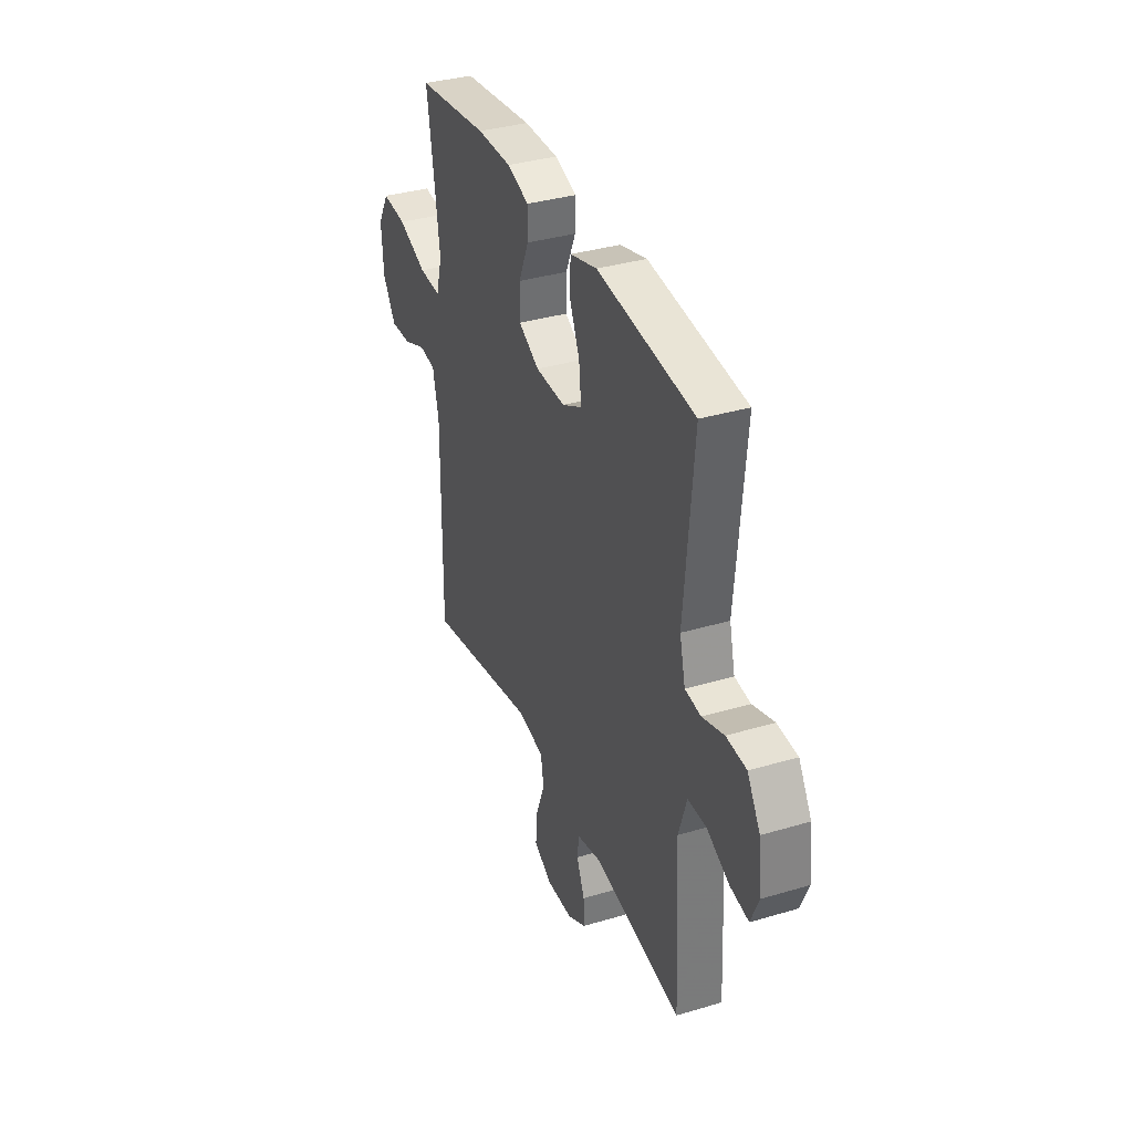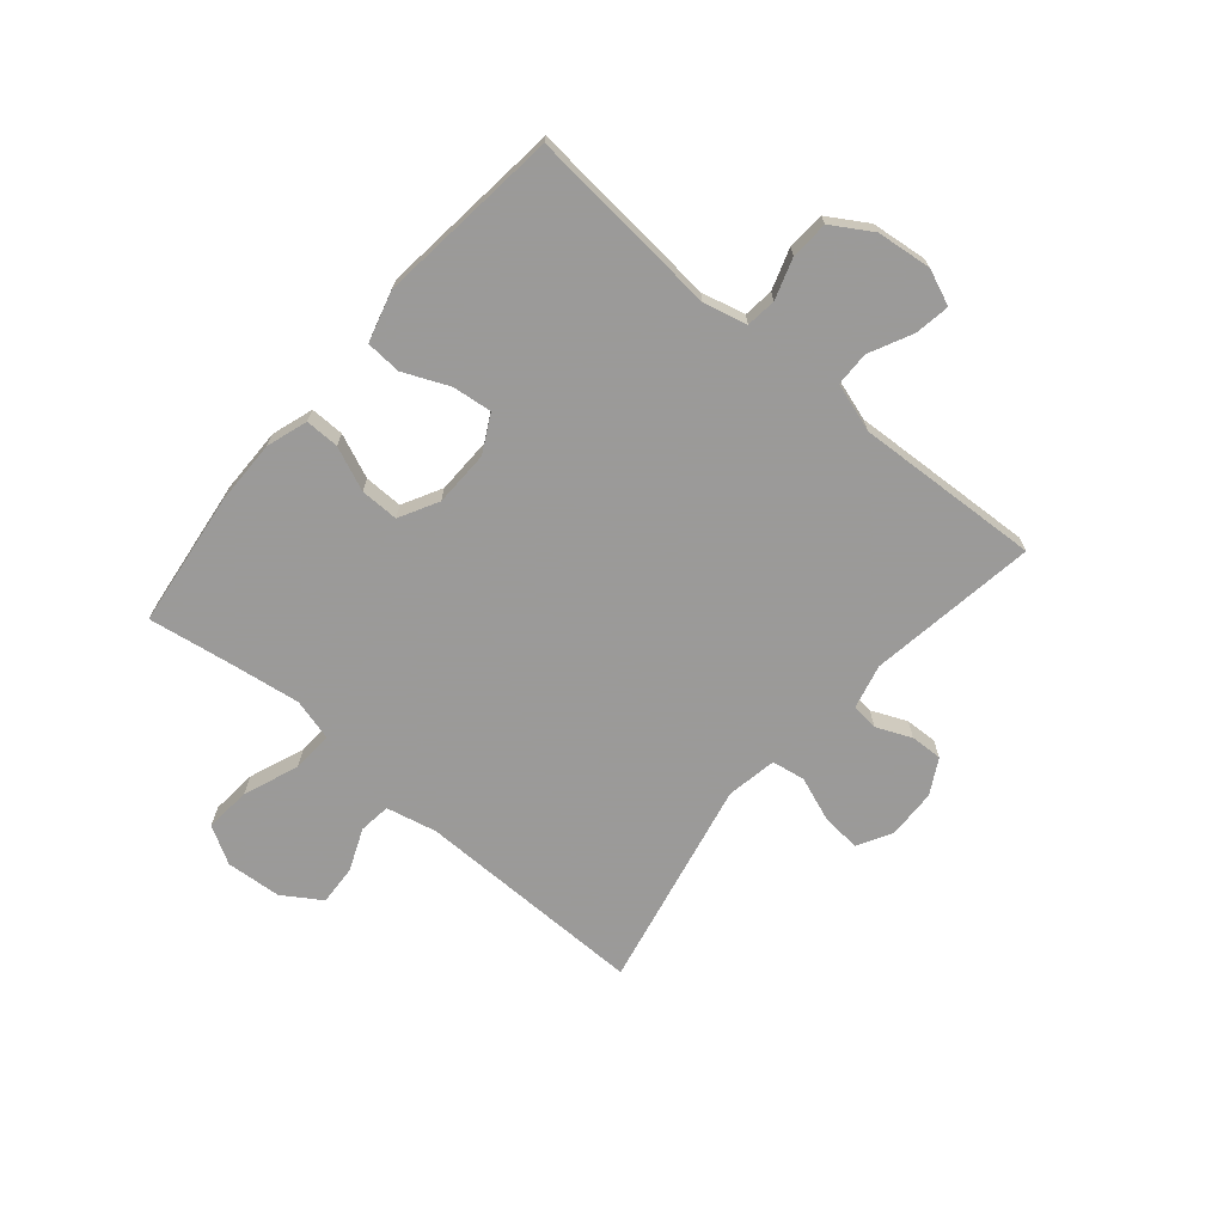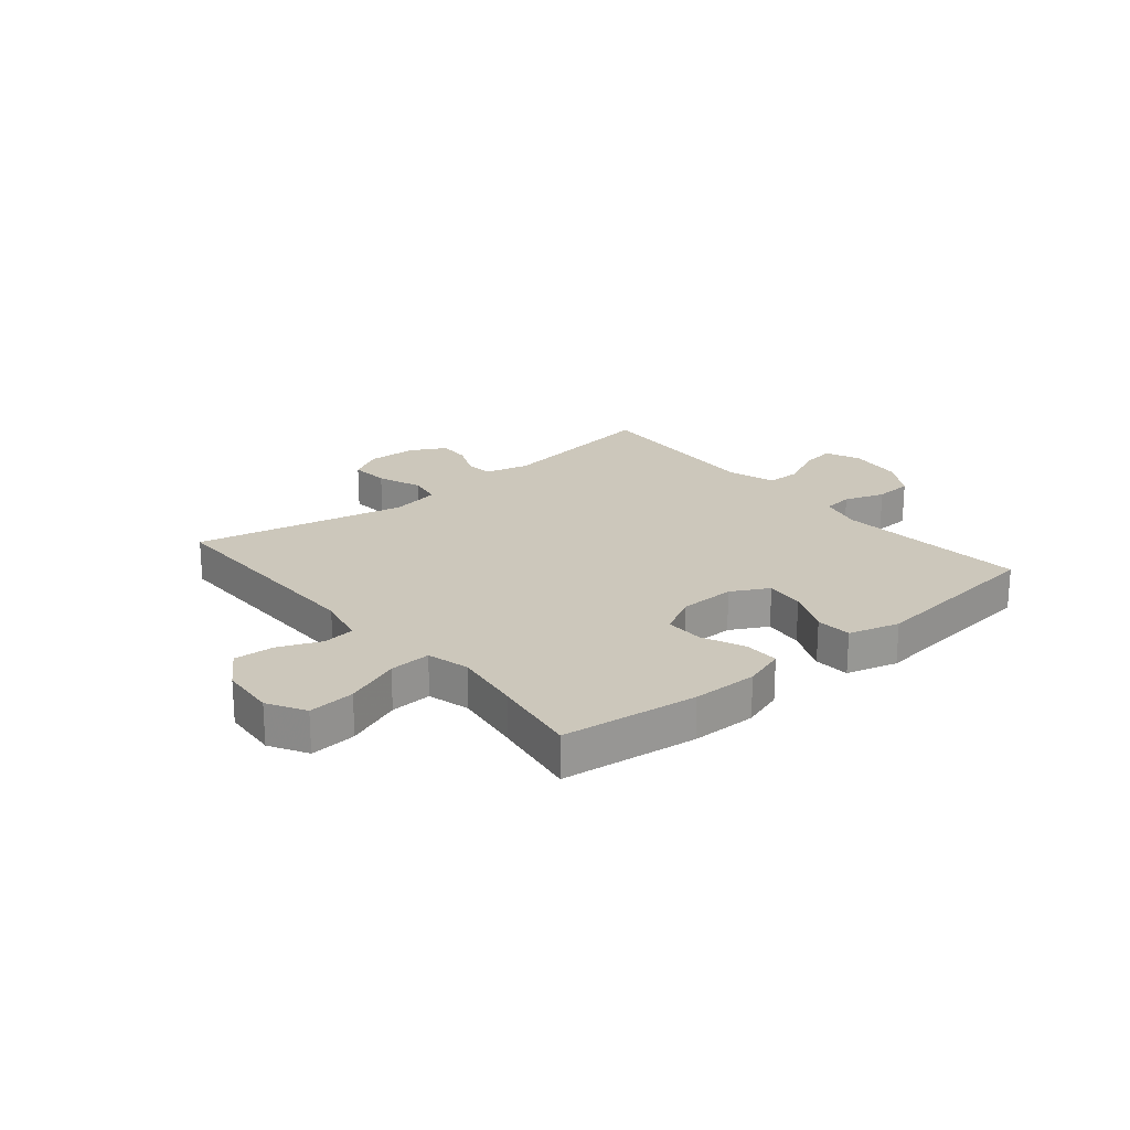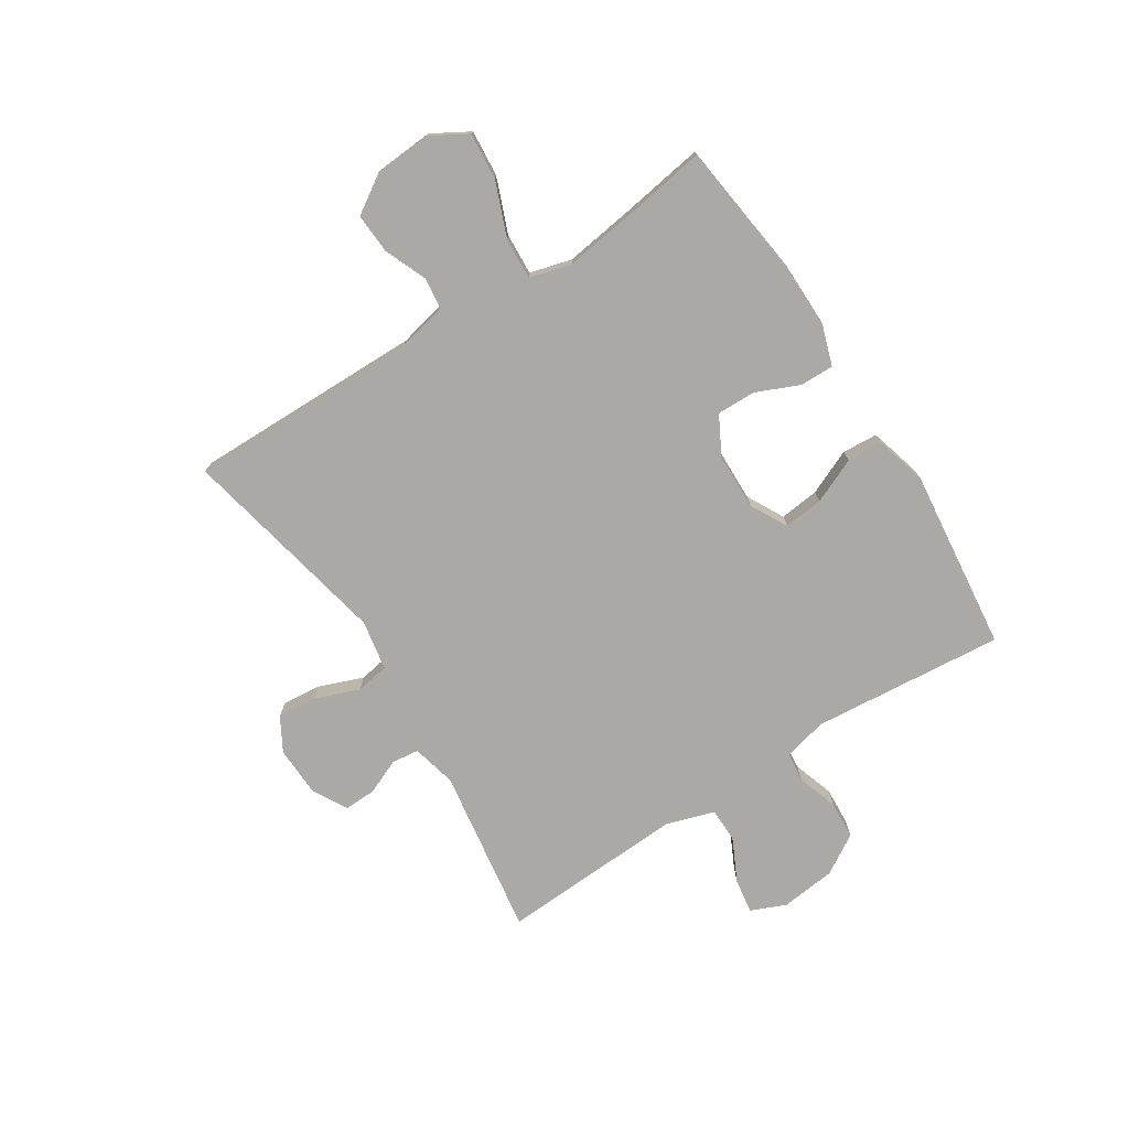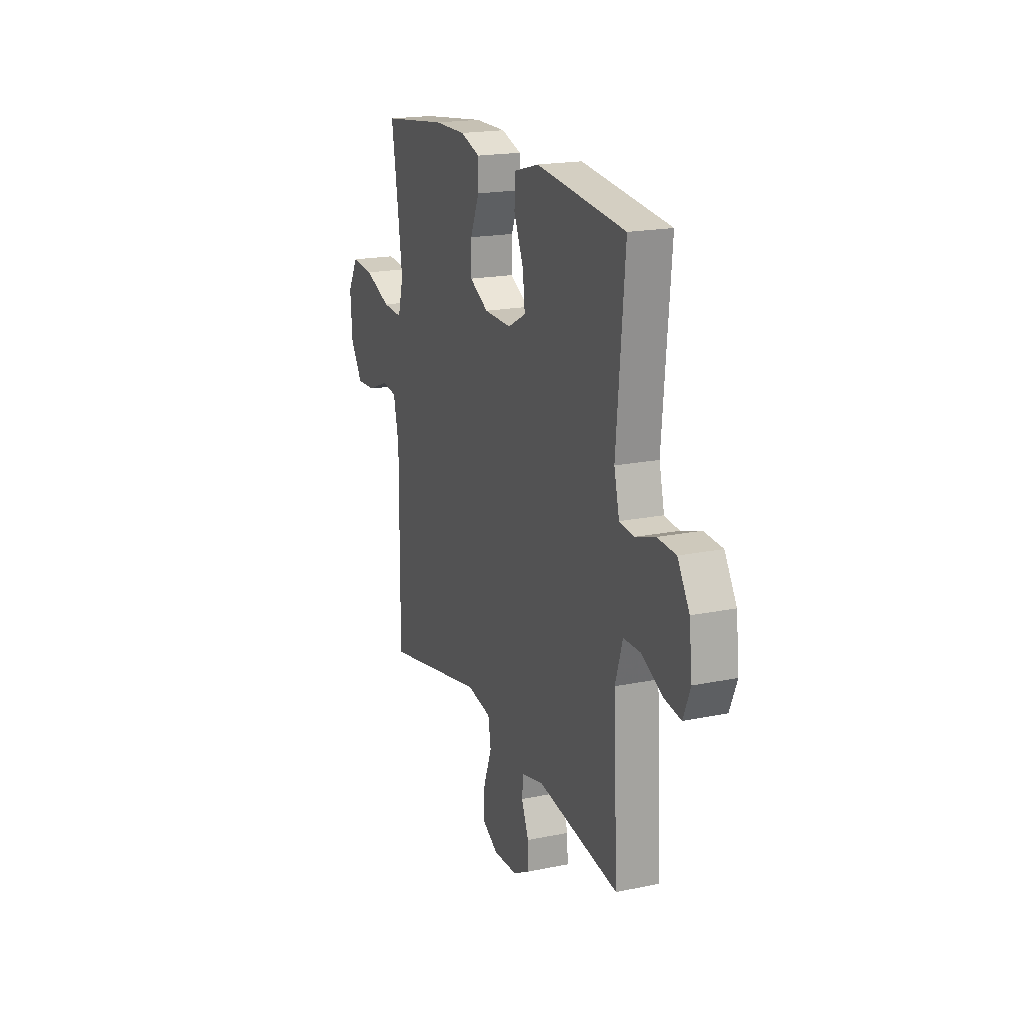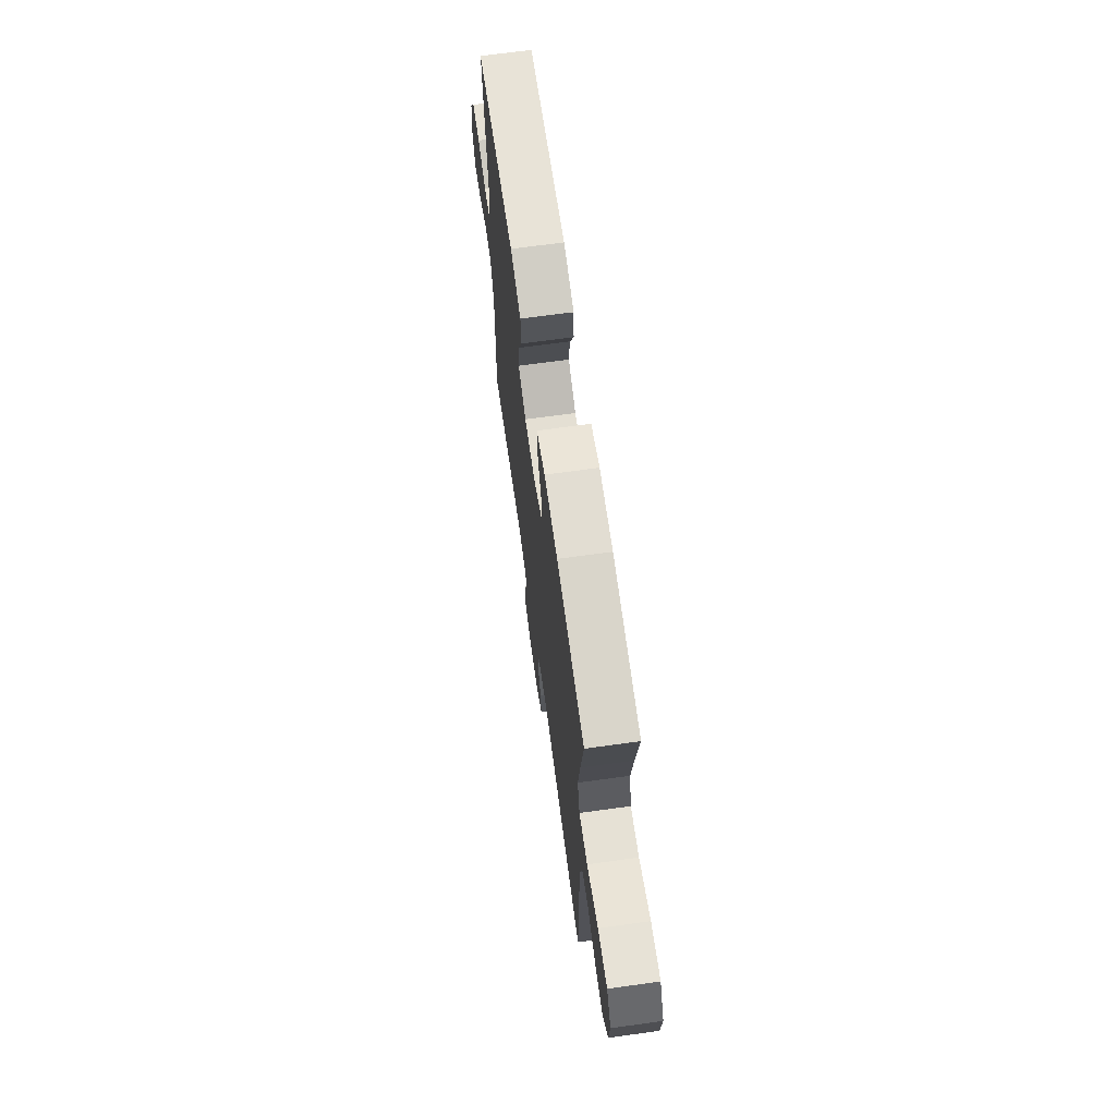
<metadata>
{"format":"obj","ext":"obj","renderer":"f3d","projection":"perspective","resolution":1024,"background":"white","views":[{"elev":35.7,"azim":68.6,"up":"+Z"},{"elev":-69.5,"azim":49.7,"up":"+Y"},{"elev":21.7,"azim":-39.7,"up":"+Y"},{"elev":-75.3,"azim":-57.4,"up":"+Y"},{"elev":19.1,"azim":68.7,"up":"+Z"},{"elev":67.8,"azim":-97.9,"up":"+Z"}]}
</metadata>
<code>
v 0.5 0.07 -0.5
v 0.202 0.07 -0.455
v 0.124 0.07 -0.474
v 0.118 0.07 -0.522
v 0.145 0.07 -0.584
v 0.147 0.07 -0.641
v 0.085 0.07 -0.675
v -0.003 0.07 -0.678
v -0.063 0.07 -0.644
v -0.057 0.07 -0.575
v -0.027 0.07 -0.496
v -0.037 0.07 -0.437
v -0.126 0.07 -0.421
v -0.5 0.07 -0.5
v -0.496 0.07 -0.091
v -0.516 0.07 -0.002
v -0.572 0.07 0.005
v -0.647 0.07 -0.026
v -0.718 0.07 -0.03
v -0.762 0.07 0.038
v -0.769 0.07 0.136
v -0.731 0.07 0.202
v -0.649 0.07 0.195
v -0.552 0.07 0.157
v -0.479 0.07 0.153
v -0.459 0.07 0.227
v -0.476 0.07 0.347
v -0.5 0.07 0.5
v -0.261 0.07 0.53
v -0.146 0.07 0.531
v -0.073 0.07 0.507
v -0.074 0.07 0.447
v -0.107 0.07 0.37
v -0.108 0.07 0.302
v -0.039 0.07 0.265
v 0.06 0.07 0.263
v 0.126 0.07 0.298
v 0.118 0.07 0.368
v 0.083 0.07 0.448
v 0.087 0.07 0.511
v 0.177 0.07 0.536
v 0.5 0.07 0.5
v 0.47 0.07 0.16
v 0.489 0.07 0.083
v 0.542 0.07 0.077
v 0.614 0.07 0.101
v 0.681 0.07 0.097
v 0.724 0.07 0.027
v 0.735 0.07 -0.07
v 0.709 0.07 -0.133
v 0.647 0.07 -0.123
v 0.571 0.07 -0.086
v 0.51 0.07 -0.087
v 0.483 0.07 -0.173
v 0.5 0 -0.5
v 0.202 0 -0.455
v 0.124 0 -0.474
v 0.118 0 -0.522
v 0.145 0 -0.584
v 0.147 0 -0.641
v 0.085 0 -0.675
v -0.003 0 -0.678
v -0.063 0 -0.644
v -0.057 0 -0.575
v -0.027 0 -0.496
v -0.037 0 -0.437
v -0.126 0 -0.421
v -0.5 0 -0.5
v -0.496 0 -0.091
v -0.516 0 -0.002
v -0.572 0 0.005
v -0.647 0 -0.026
v -0.718 0 -0.03
v -0.762 0 0.038
v -0.769 0 0.136
v -0.731 0 0.202
v -0.649 0 0.195
v -0.552 0 0.157
v -0.479 0 0.153
v -0.459 0 0.227
v -0.476 0 0.347
v -0.5 0 0.5
v -0.261 0 0.53
v -0.146 0 0.531
v -0.073 0 0.507
v -0.074 0 0.447
v -0.107 0 0.37
v -0.108 0 0.302
v -0.039 0 0.265
v 0.06 0 0.263
v 0.126 0 0.298
v 0.118 0 0.368
v 0.083 0 0.448
v 0.087 0 0.511
v 0.177 0 0.536
v 0.5 0 0.5
v 0.47 0 0.16
v 0.489 0 0.083
v 0.542 0 0.077
v 0.614 0 0.101
v 0.681 0 0.097
v 0.724 0 0.027
v 0.735 0 -0.07
v 0.709 0 -0.133
v 0.647 0 -0.123
v 0.571 0 -0.086
v 0.51 0 -0.087
v 0.483 0 -0.173
f 49 50 51 52
f 49 52 53
f 48 49 53
f 45 46 47 48
f 44 45 48 53
f 43 44 53 54
f 41 42 43
f 38 39 40 41
f 37 38 41 43
f 36 37 43 54
f 30 31 32 33
f 30 33 34
f 27 28 29 30
f 26 27 30 34
f 25 26 34 35
f 21 22 23 24
f 21 24 25
f 20 21 25
f 17 18 19 20
f 16 17 20 25
f 15 16 25 35
f 13 14 15 35
f 8 9 10 11
f 6 7 8 11
f 4 5 6 11
f 3 4 11 12
f 2 3 12
f 36 54 1 2
f 13 35 36
f 2 12 13 36
f 106 105 104 103
f 107 106 103
f 107 103 102
f 102 101 100 99
f 107 102 99 98
f 108 107 98 97
f 97 96 95
f 95 94 93 92
f 97 95 92 91
f 108 97 91 90
f 87 86 85 84
f 88 87 84
f 84 83 82 81
f 88 84 81 80
f 89 88 80 79
f 78 77 76 75
f 79 78 75
f 79 75 74
f 74 73 72 71
f 79 74 71 70
f 89 79 70 69
f 89 69 68 67
f 65 64 63 62
f 65 62 61 60
f 65 60 59 58
f 66 65 58 57
f 66 57 56
f 56 55 108 90
f 90 89 67
f 90 67 66 56
f 1 55 56 2
f 2 56 57 3
f 3 57 58 4
f 4 58 59 5
f 5 59 60 6
f 6 60 61 7
f 7 61 62 8
f 8 62 63 9
f 9 63 64 10
f 10 64 65 11
f 11 65 66 12
f 12 66 67 13
f 13 67 68 14
f 14 68 69 15
f 15 69 70 16
f 16 70 71 17
f 17 71 72 18
f 18 72 73 19
f 19 73 74 20
f 20 74 75 21
f 21 75 76 22
f 22 76 77 23
f 23 77 78 24
f 24 78 79 25
f 25 79 80 26
f 26 80 81 27
f 27 81 82 28
f 28 82 83 29
f 29 83 84 30
f 30 84 85 31
f 31 85 86 32
f 32 86 87 33
f 33 87 88 34
f 34 88 89 35
f 35 89 90 36
f 36 90 91 37
f 37 91 92 38
f 38 92 93 39
f 39 93 94 40
f 40 94 95 41
f 41 95 96 42
f 42 96 97 43
f 43 97 98 44
f 44 98 99 45
f 45 99 100 46
f 46 100 101 47
f 47 101 102 48
f 48 102 103 49
f 49 103 104 50
f 50 104 105 51
f 51 105 106 52
f 52 106 107 53
f 53 107 108 54
f 54 108 55 1

</code>
